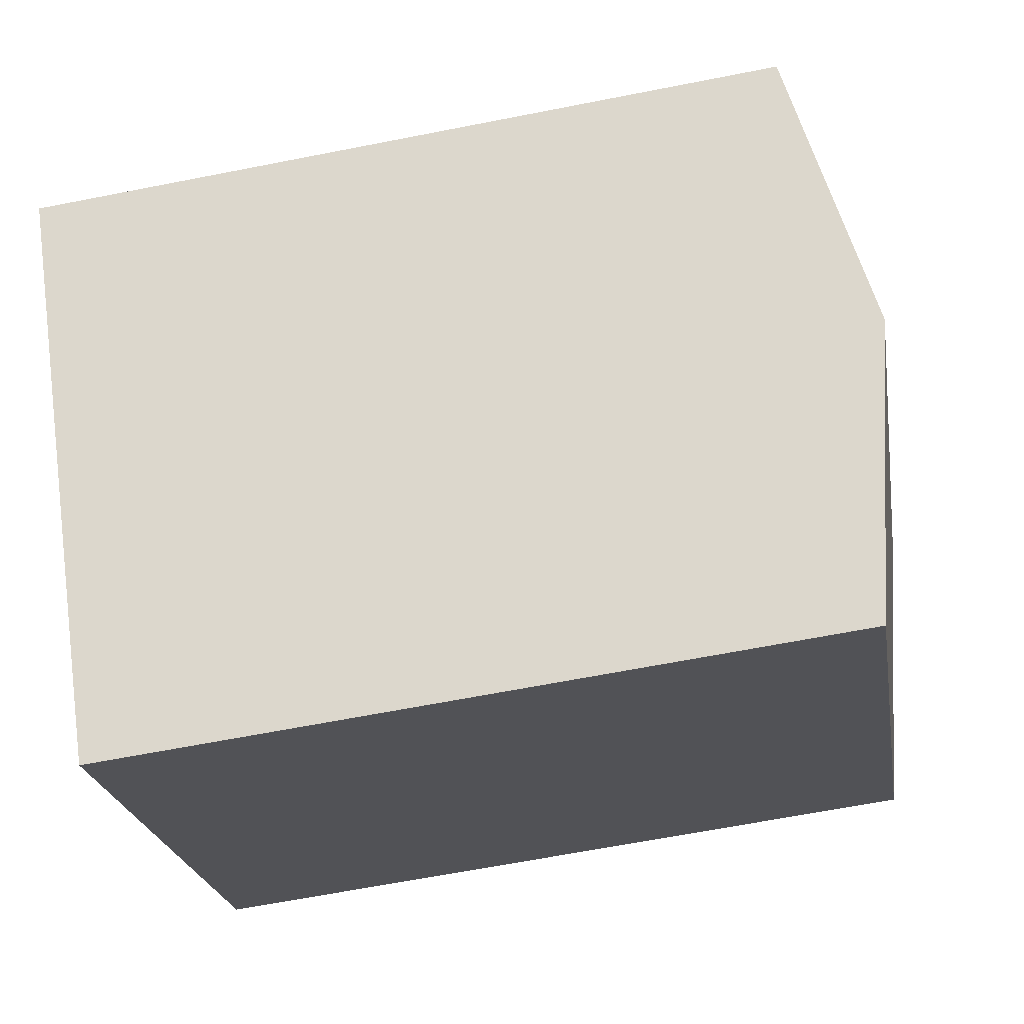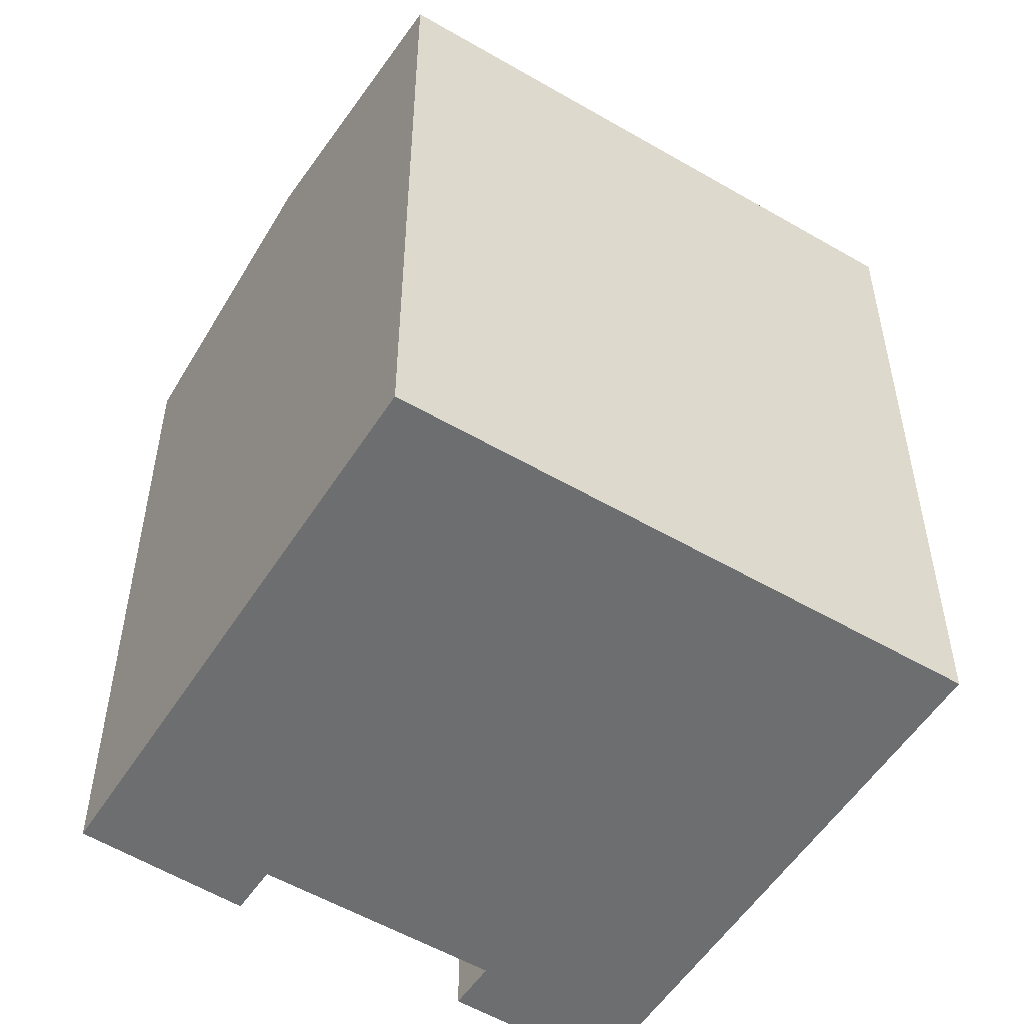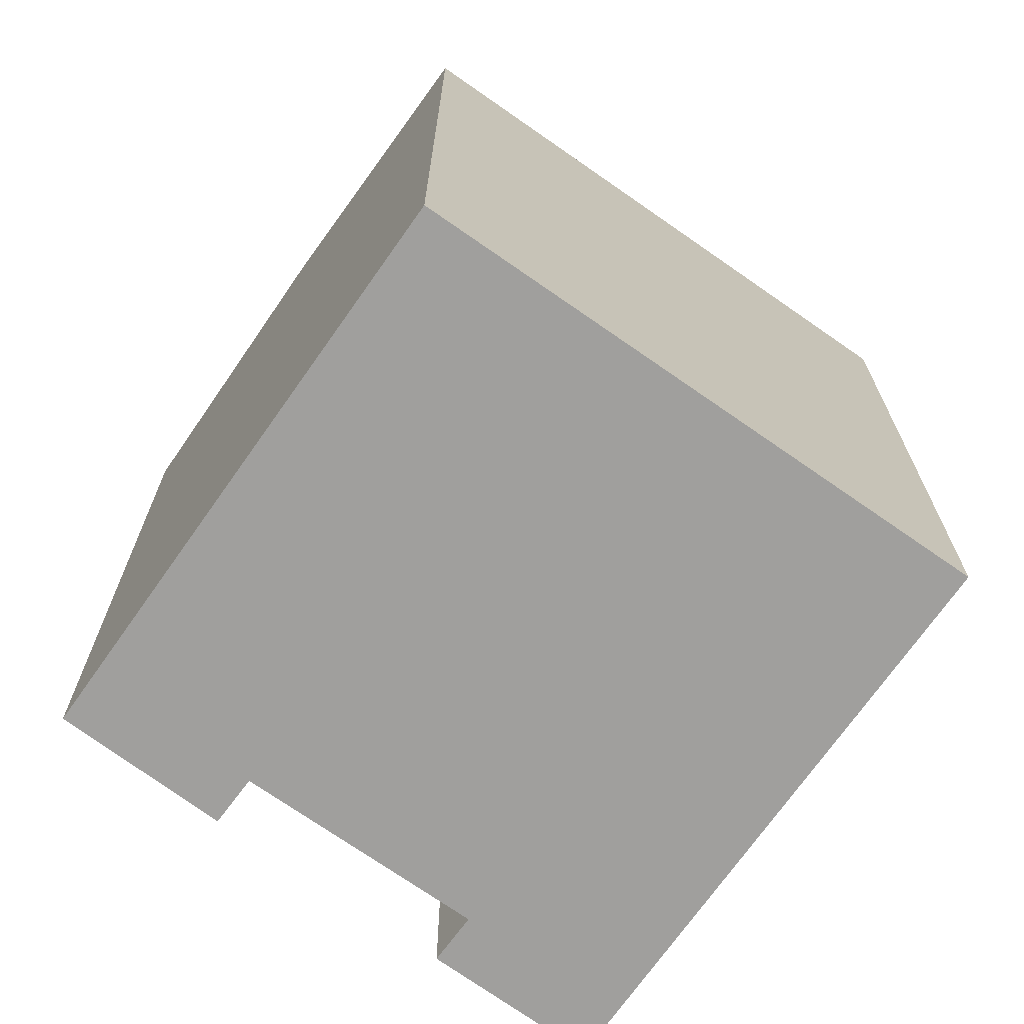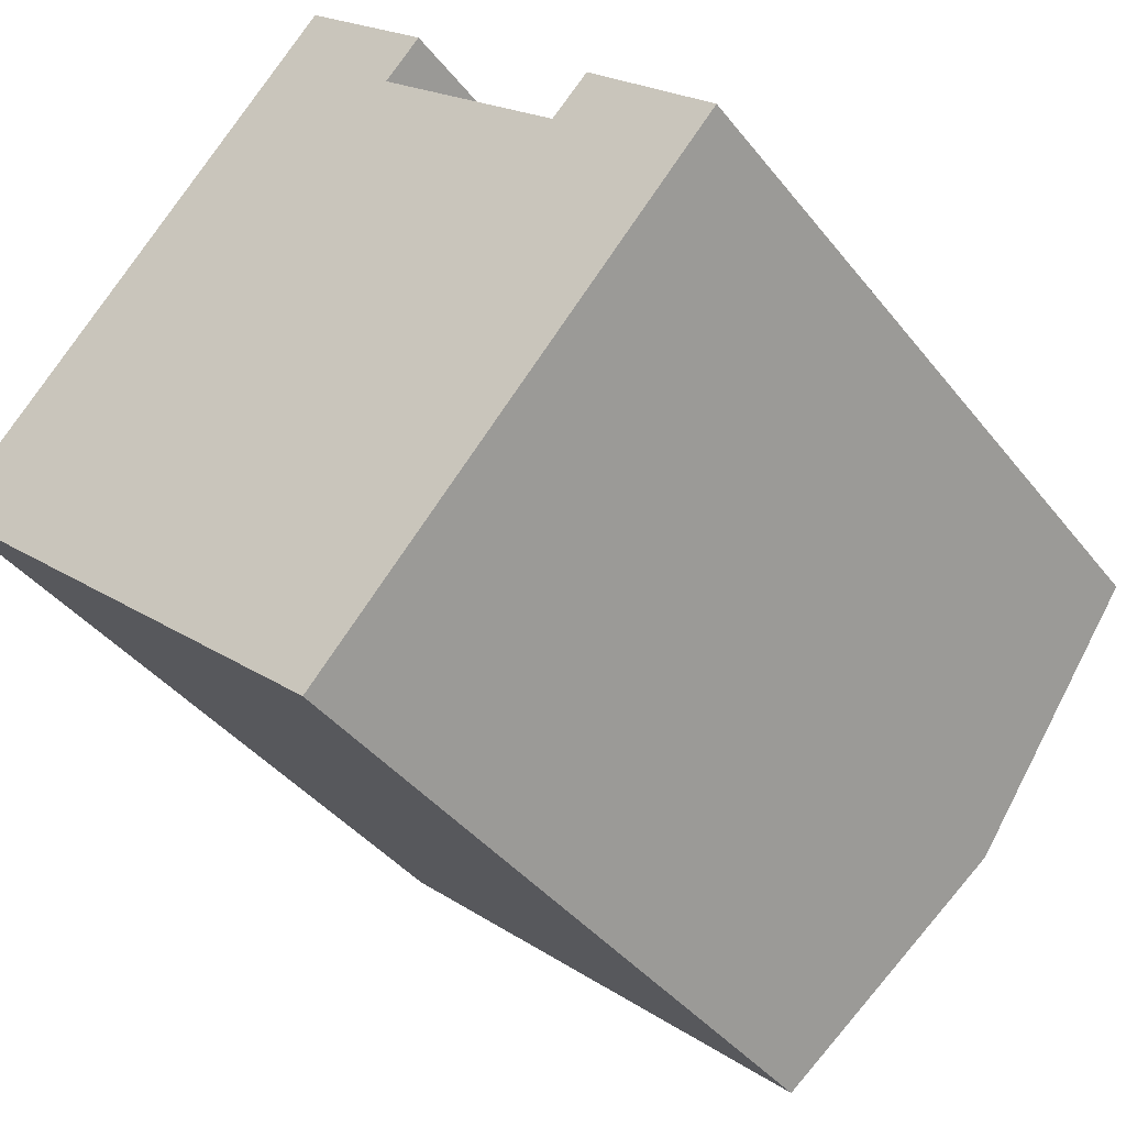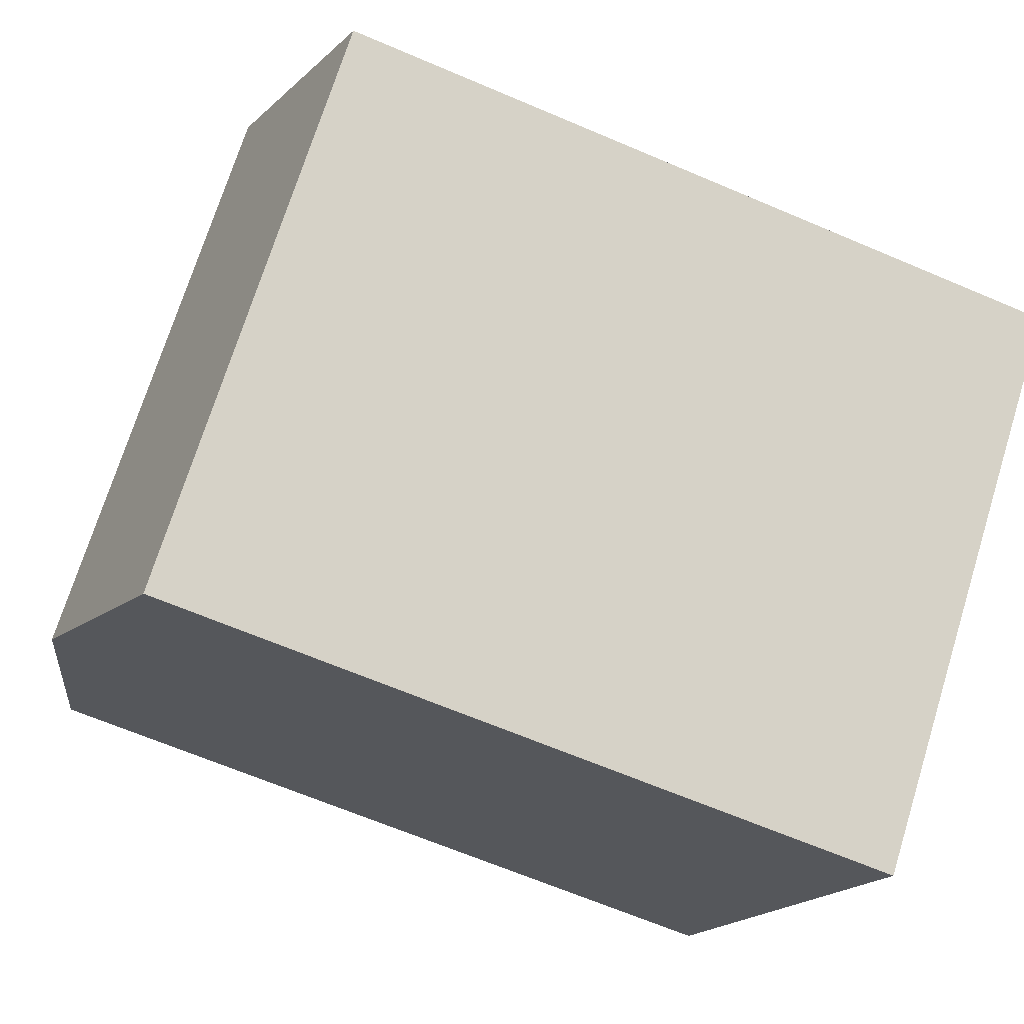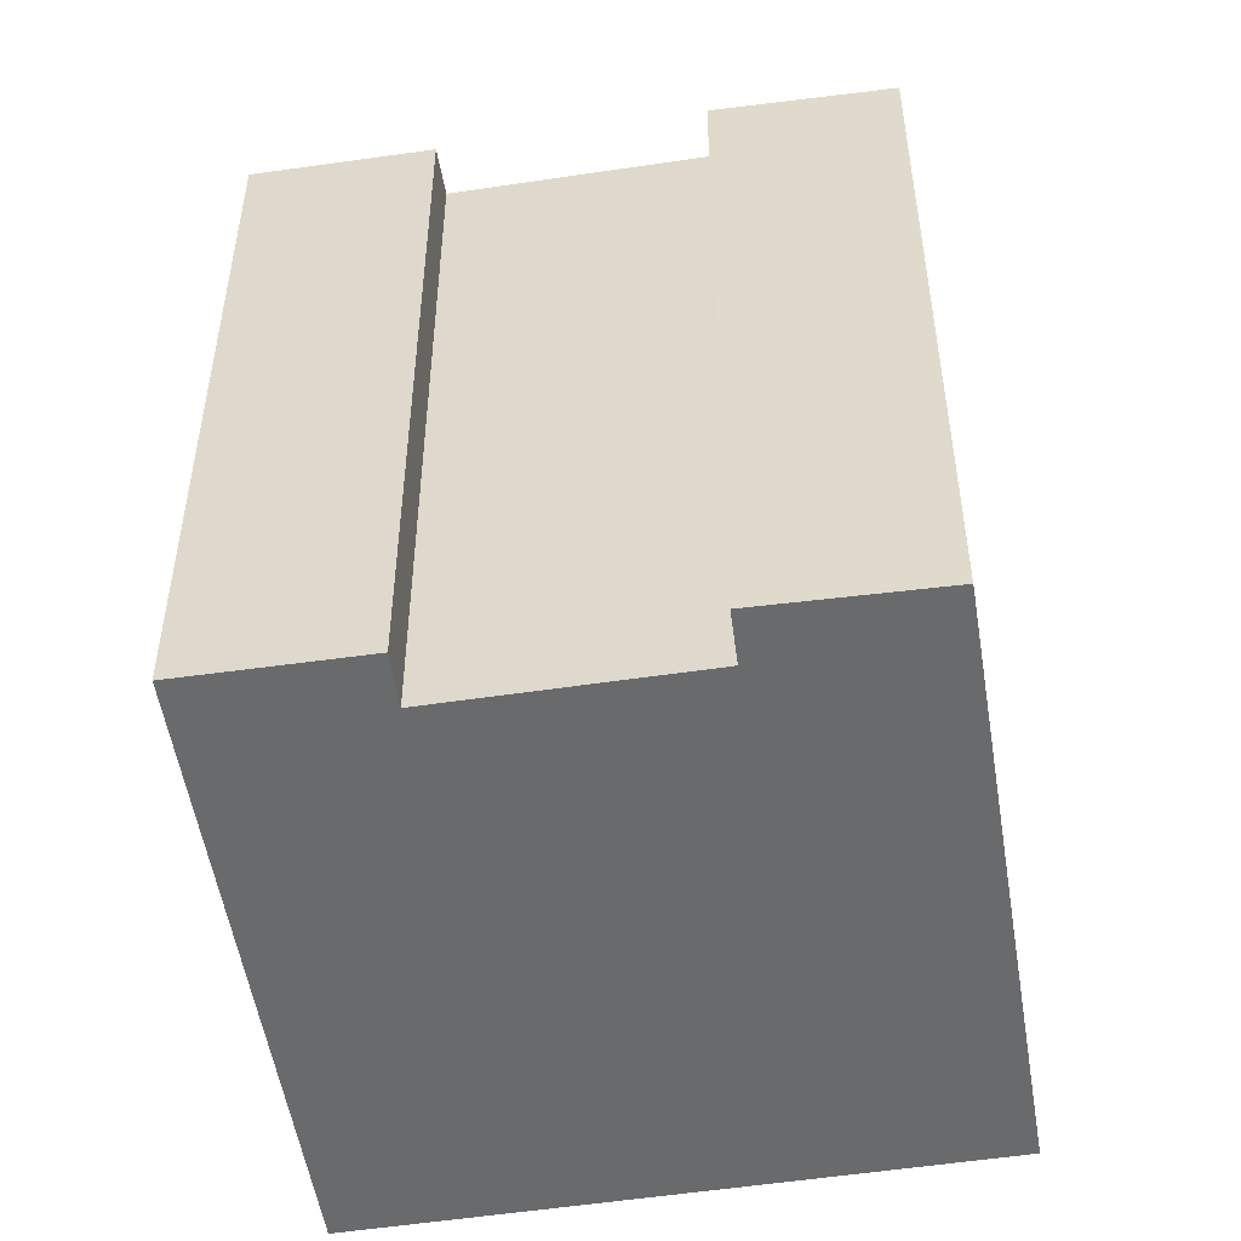
<metadata>
{"format":"obj","ext":"obj","renderer":"f3d","projection":"perspective","resolution":1024,"background":"white","views":[{"elev":-63.8,"azim":101.3,"up":"+Z"},{"elev":-54.2,"azim":-170.0,"up":"+Y"},{"elev":-71.4,"azim":-173.2,"up":"+Y"},{"elev":-39.5,"azim":33.8,"up":"+Z"},{"elev":-65.3,"azim":-113.3,"up":"+Z"},{"elev":-52.9,"azim":51.1,"up":"+Y"}]}
</metadata>
<code>
v  0.15 18.24 0.167
v  4.337 18.2 -3.871
v  0 18.19 1.114e-15
v  4.839 19.52 5.384
v  15.66 19.52 -4.272
v  6.004 18.2 -5.359
v  10.82 18.19 -9.656
v  10.9 18.22 -9.562
v  20.37 18.23 0.971
v  16.45 18.43 2.974
v  17.32 18.2 3.883
v  12.82 18.2 7.939
v  9.705 18.19 10.8
v  11.96 18.43 7.017
v  0 0 0
v  4.839 -3.297e-16 5.384
v  9.705 -6.612e-16 10.8
v  0.15 -1.023e-17 0.167
v  16.45 -1.821e-16 2.974
v  17.32 -2.378e-16 3.883
v  12.82 -4.861e-16 7.939
v  11.96 -4.297e-16 7.017
v  20.37 -5.946e-17 0.971
v  10.9 5.855e-16 -9.562
v  10.82 5.913e-16 -9.656
v  15.66 2.616e-16 -4.272
v  6.004 3.281e-16 -5.359
v  4.337 2.37e-16 -3.871
g defaultobject
f 1 2 3
f 2 1 4
f 2 4 5
f 2 5 6
f 6 5 7
f 7 5 8
f 9 10 11
f 12 4 13
f 4 12 14
f 4 14 5
f 5 14 10
f 5 10 9
f 15 1 3
f 1 15 4
f 4 15 13
f 13 15 16
f 13 16 17
f 16 15 18
f 19 11 10
f 11 19 20
f 13 21 12
f 21 13 17
f 14 19 10
f 19 14 22
f 11 23 9
f 23 11 20
f 12 22 14
f 22 12 21
f 23 5 9
f 5 23 8
f 8 23 7
f 7 23 24
f 7 24 25
f 24 23 26
f 25 6 7
f 6 25 2
f 2 25 3
f 3 25 15
f 15 25 27
f 15 27 28
f 17 22 21
f 20 26 23
f 26 20 19
f 26 19 22
f 26 22 24
f 24 22 17
f 24 17 16
f 24 16 25
f 25 16 27
f 27 16 18
f 27 18 28
f 28 18 15

</code>
